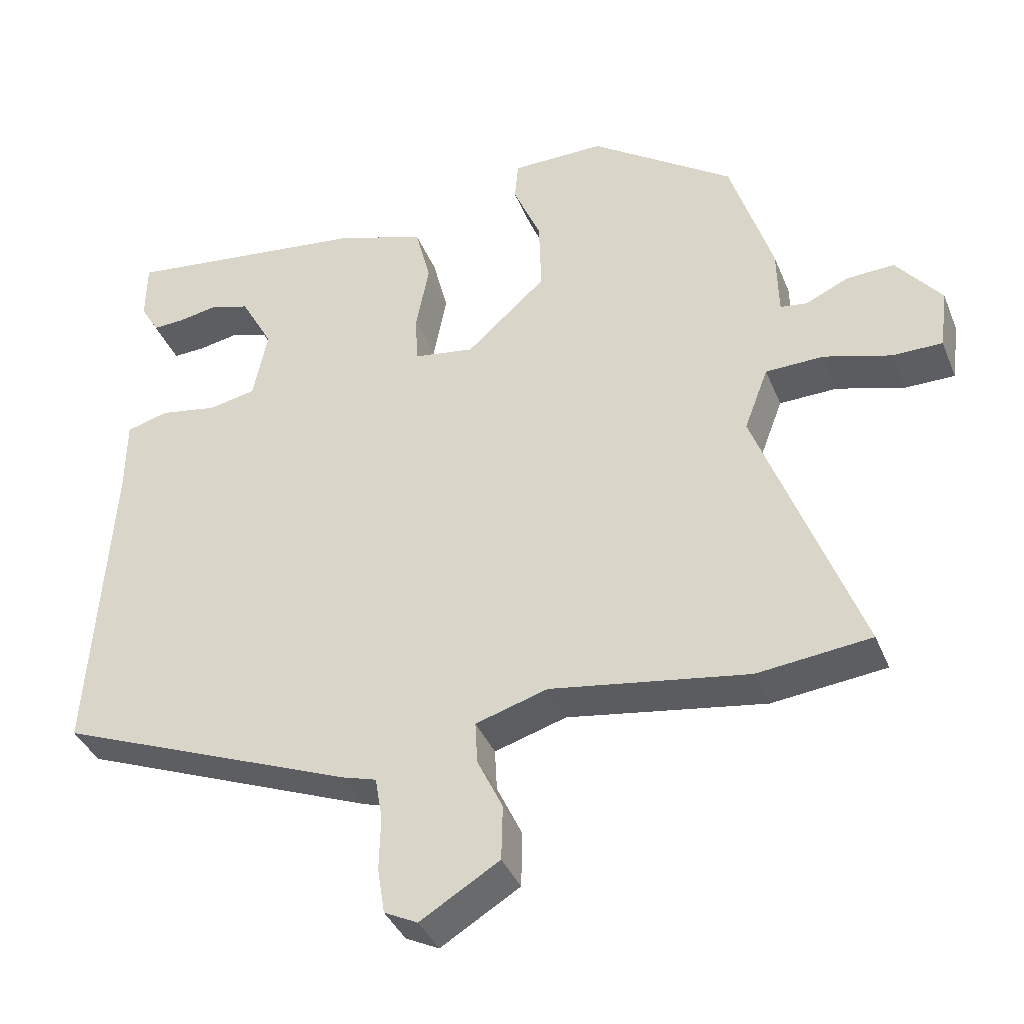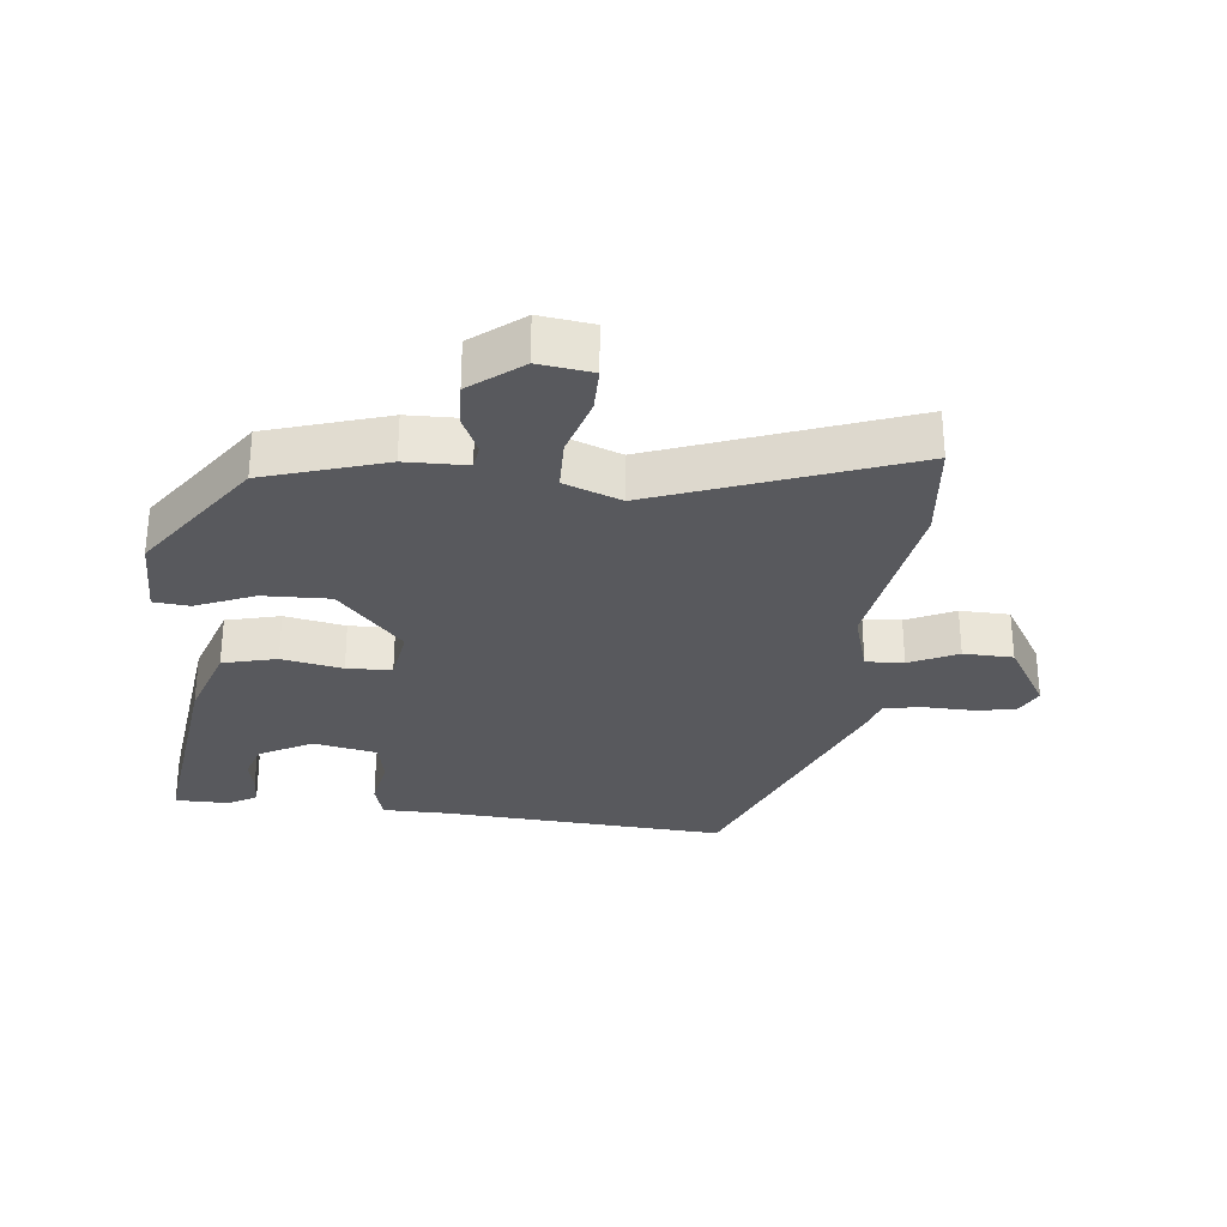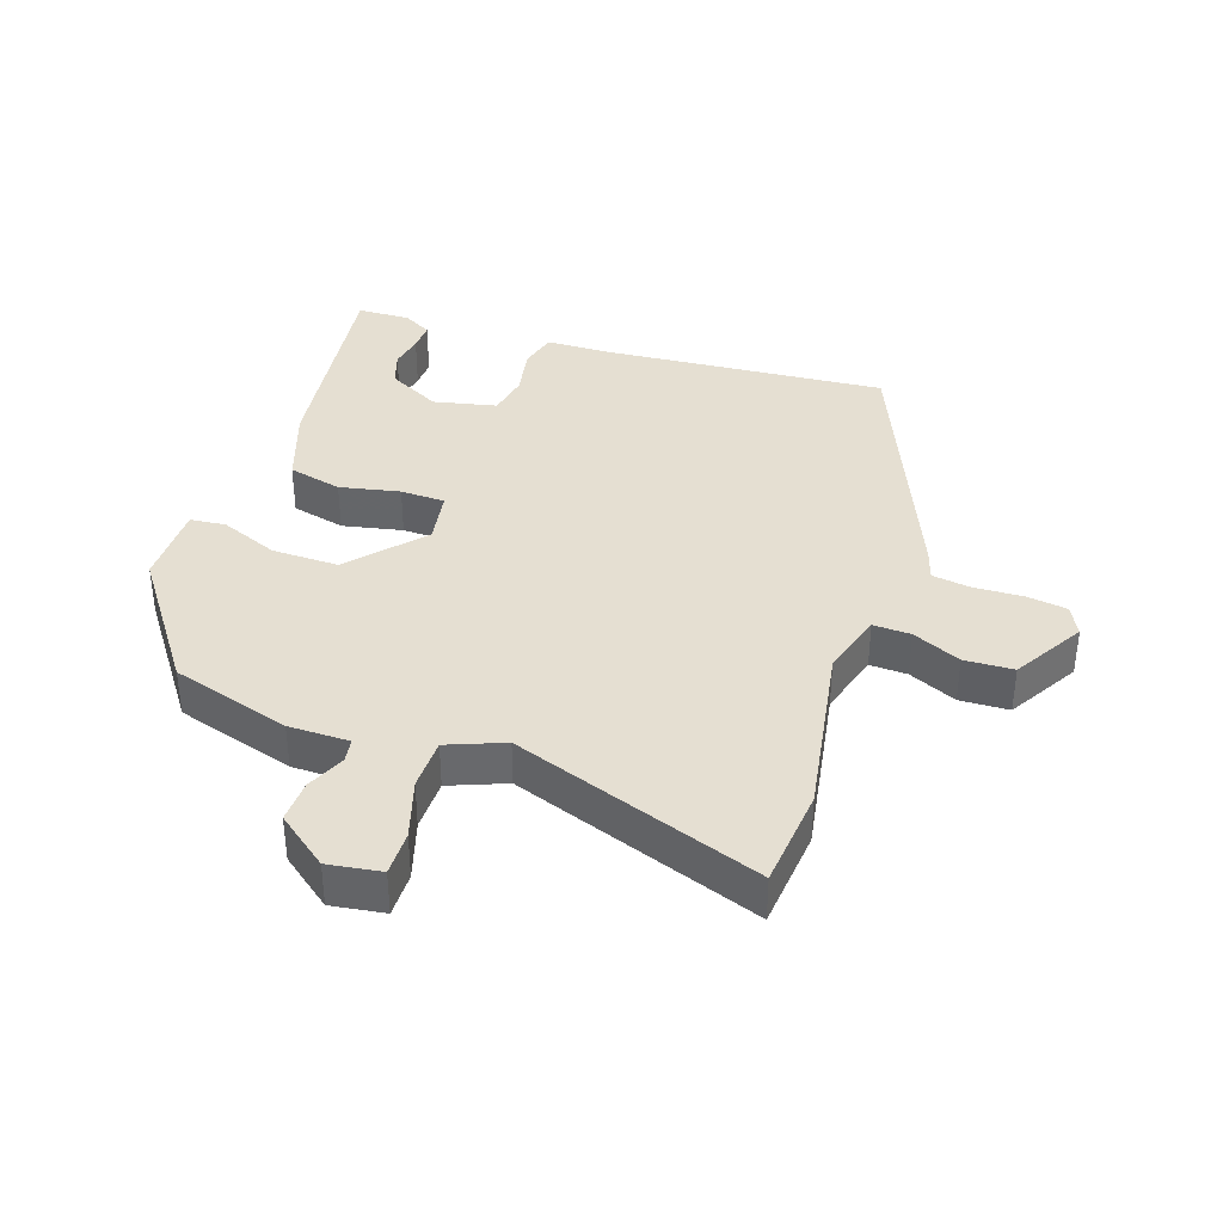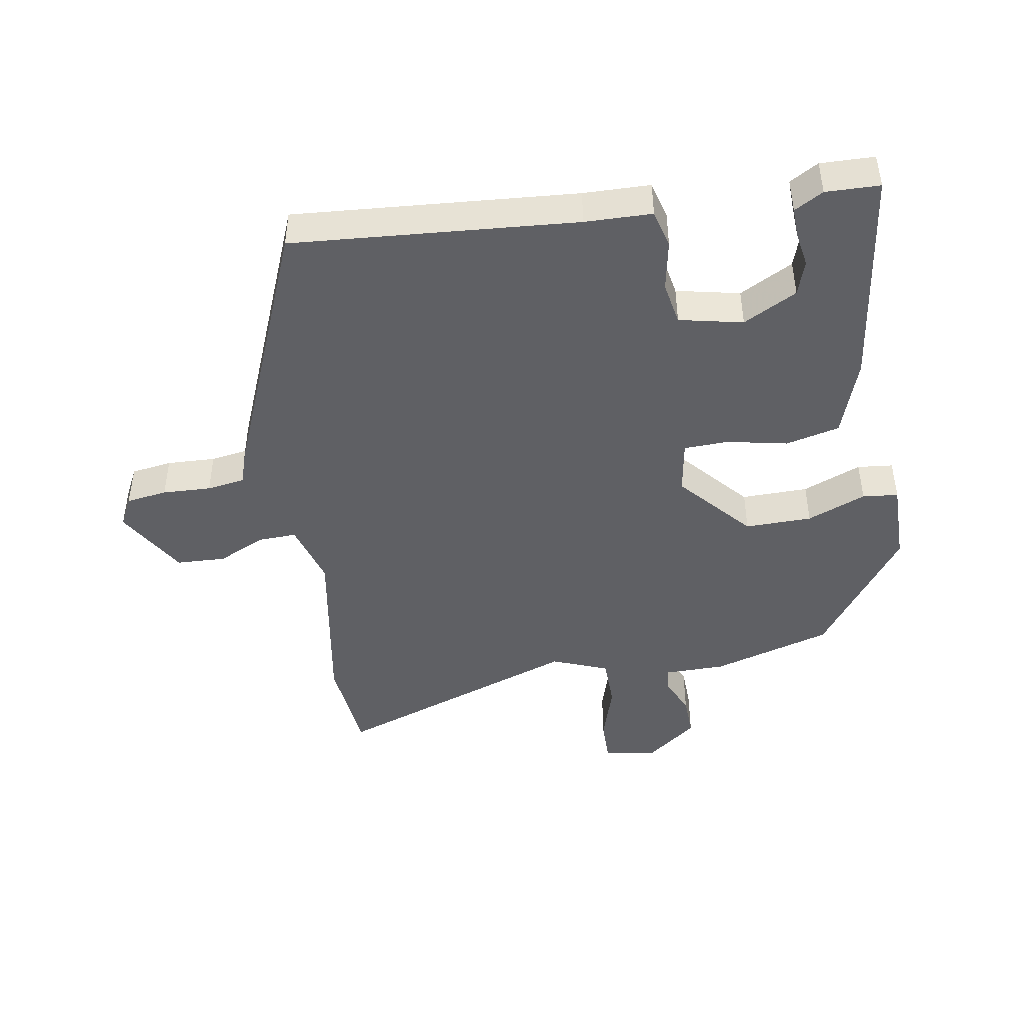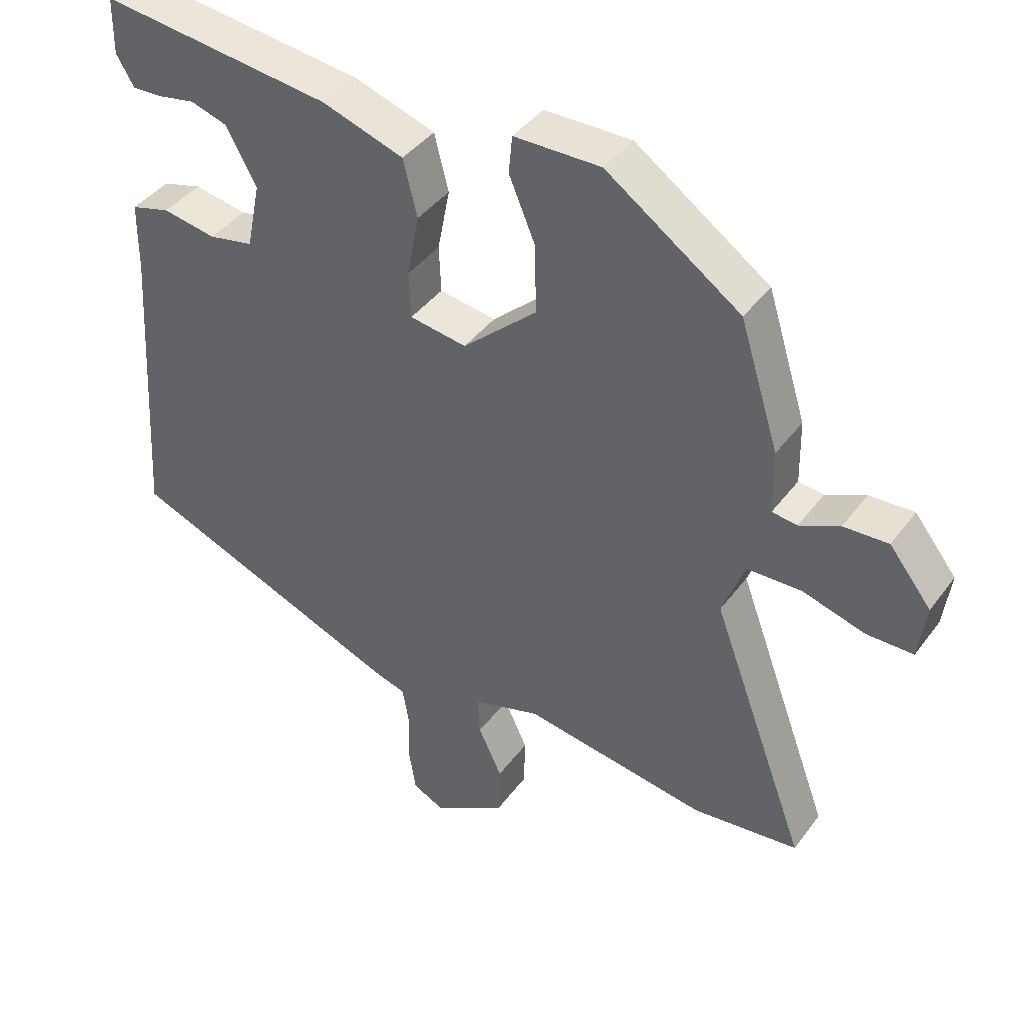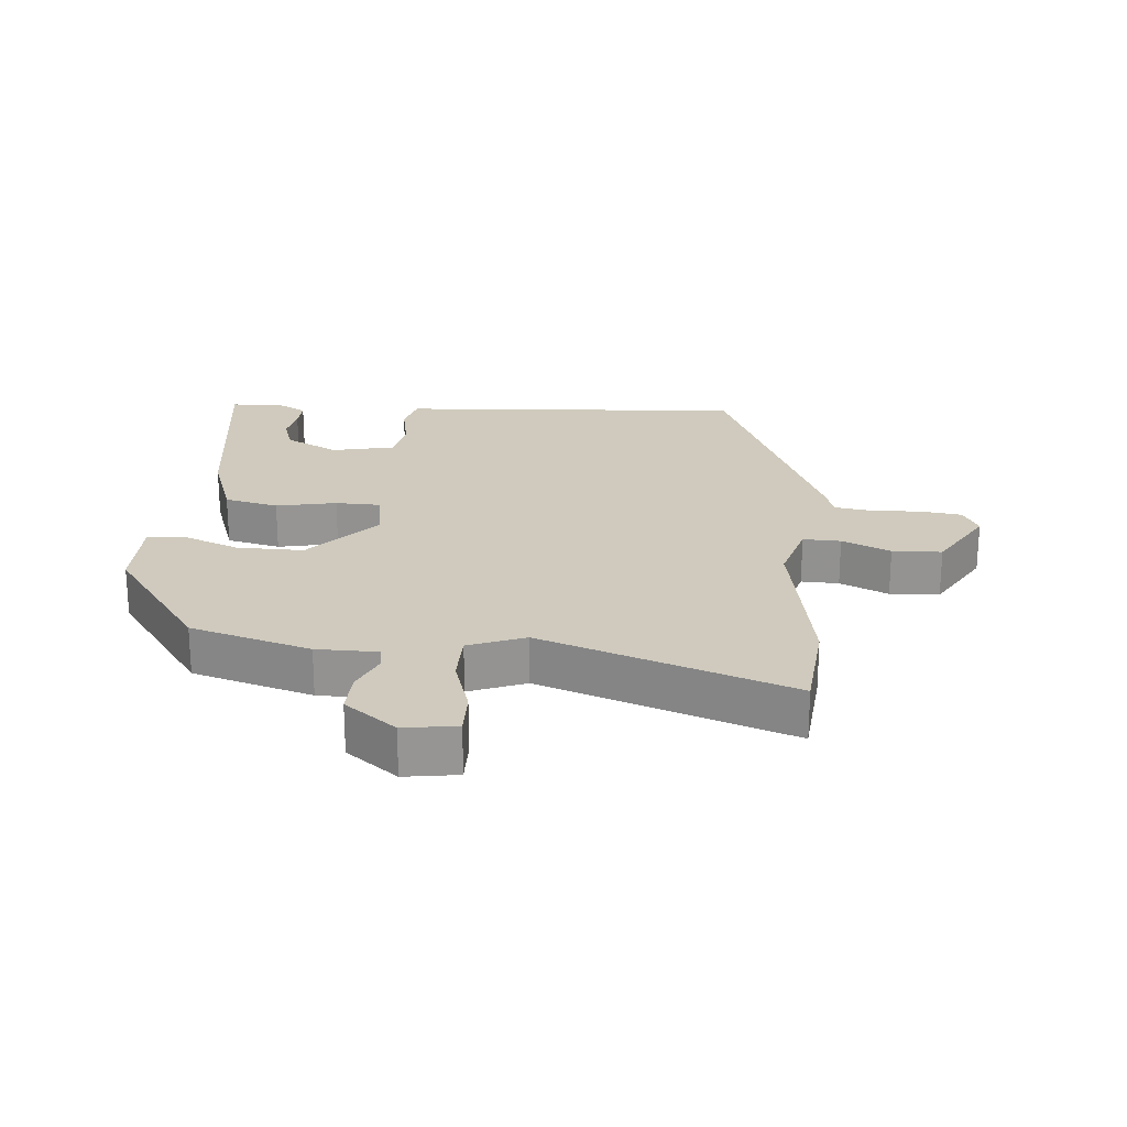
<metadata>
{"format":"obj","ext":"obj","renderer":"f3d","projection":"perspective","resolution":1024,"background":"white","views":[{"elev":-38.3,"azim":20.7,"up":"+Z"},{"elev":-29.8,"azim":83.7,"up":"+Y"},{"elev":37.4,"azim":107.9,"up":"+Y"},{"elev":-45.1,"azim":-81.2,"up":"+Y"},{"elev":41.0,"azim":33.1,"up":"+Z"},{"elev":22.8,"azim":94.0,"up":"+Y"}]}
</metadata>
<code>
v 0.609 0.07 -0.488
v 0.453 0.07 -0.505
v 0.181 0.07 -0.462
v 0.082 0.07 -0.492
v 0.085 0.07 -0.55
v 0.12 0.07 -0.624
v 0.118 0.07 -0.7
v 0.009 0.07 -0.766
v -0.037 0.07 -0.743
v -0.047 0.07 -0.68
v -0.045 0.07 -0.605
v -0.055 0.07 -0.546
v -0.102 0.07 -0.532
v -0.514 0.07 -0.368
v -0.486 0.07 0.068
v -0.485 0.07 0.171
v -0.427 0.07 0.187
v -0.348 0.07 0.173
v -0.282 0.07 0.186
v -0.262 0.07 0.284
v -0.307 0.07 0.366
v -0.361 0.07 0.383
v -0.415 0.07 0.373
v -0.46 0.07 0.371
v -0.486 0.07 0.415
v -0.485 0.07 0.498
v -0.143 0.07 0.456
v -0.022 0.07 0.416
v -0.001 0.07 0.333
v -0.019 0.07 0.24
v -0.016 0.07 0.171
v 0.068 0.07 0.158
v 0.178 0.07 0.257
v 0.175 0.07 0.36
v 0.137 0.07 0.45
v 0.142 0.07 0.505
v 0.27 0.07 0.506
v 0.468 0.07 0.368
v 0.526 0.07 0.184
v 0.528 0.07 0.09
v 0.565 0.07 0.085
v 0.624 0.07 0.112
v 0.69 0.07 0.115
v 0.752 0.07 0.037
v 0.741 0.07 -0.045
v 0.672 0.07 -0.045
v 0.58 0.07 -0.018
v 0.5 0.07 -0.02
v 0.467 0.07 -0.107
v 0.609 0 -0.488
v 0.453 0 -0.505
v 0.181 0 -0.462
v 0.082 0 -0.492
v 0.085 0 -0.55
v 0.12 0 -0.624
v 0.118 0 -0.7
v 0.009 0 -0.766
v -0.037 0 -0.743
v -0.047 0 -0.68
v -0.045 0 -0.605
v -0.055 0 -0.546
v -0.102 0 -0.532
v -0.514 0 -0.368
v -0.486 0 0.068
v -0.485 0 0.171
v -0.427 0 0.187
v -0.348 0 0.173
v -0.282 0 0.186
v -0.262 0 0.284
v -0.307 0 0.366
v -0.361 0 0.383
v -0.415 0 0.373
v -0.46 0 0.371
v -0.486 0 0.415
v -0.485 0 0.498
v -0.143 0 0.456
v -0.022 0 0.416
v -0.001 0 0.333
v -0.019 0 0.24
v -0.016 0 0.171
v 0.068 0 0.158
v 0.178 0 0.257
v 0.175 0 0.36
v 0.137 0 0.45
v 0.142 0 0.505
v 0.27 0 0.506
v 0.468 0 0.368
v 0.526 0 0.184
v 0.528 0 0.09
v 0.565 0 0.085
v 0.624 0 0.112
v 0.69 0 0.115
v 0.752 0 0.037
v 0.741 0 -0.045
v 0.672 0 -0.045
v 0.58 0 -0.018
v 0.5 0 -0.02
v 0.467 0 -0.107
f 45 46 47
f 44 45 47
f 43 44 47
f 42 43 47
f 41 42 47
f 40 41 47 48
f 40 48 49
f 39 40 49
f 38 39 49
f 37 38 49
f 36 37 49
f 35 36 49
f 34 35 49
f 28 29 30
f 27 28 30
f 26 27 30
f 26 30 31
f 24 25 26
f 23 24 26
f 22 23 26
f 21 22 26
f 21 26 31
f 20 21 31
f 19 20 31
f 18 19 31 32
f 15 16 17 18
f 15 18 32
f 14 15 32
f 13 14 32
f 12 13 32
f 9 10 11
f 8 9 11
f 7 8 11
f 6 7 11
f 5 6 11
f 4 5 11 12
f 49 1 2 3
f 49 3 4
f 33 34 49
f 32 33 49
f 12 32 49
f 4 12 49
f 96 95 94
f 96 94 93
f 96 93 92
f 96 92 91
f 96 91 90
f 97 96 90 89
f 98 97 89
f 98 89 88
f 98 88 87
f 98 87 86
f 98 86 85
f 98 85 84
f 98 84 83
f 79 78 77
f 79 77 76
f 79 76 75
f 80 79 75
f 75 74 73
f 75 73 72
f 75 72 71
f 75 71 70
f 80 75 70
f 80 70 69
f 80 69 68
f 81 80 68 67
f 67 66 65 64
f 81 67 64
f 81 64 63
f 81 63 62
f 81 62 61
f 60 59 58
f 60 58 57
f 60 57 56
f 60 56 55
f 60 55 54
f 61 60 54 53
f 52 51 50 98
f 53 52 98
f 98 83 82
f 98 82 81
f 98 81 61
f 98 61 53
f 1 50 51 2
f 2 51 52 3
f 3 52 53 4
f 4 53 54 5
f 5 54 55 6
f 6 55 56 7
f 7 56 57 8
f 8 57 58 9
f 9 58 59 10
f 10 59 60 11
f 11 60 61 12
f 12 61 62 13
f 13 62 63 14
f 14 63 64 15
f 15 64 65 16
f 16 65 66 17
f 17 66 67 18
f 18 67 68 19
f 19 68 69 20
f 20 69 70 21
f 21 70 71 22
f 22 71 72 23
f 23 72 73 24
f 24 73 74 25
f 25 74 75 26
f 26 75 76 27
f 27 76 77 28
f 28 77 78 29
f 29 78 79 30
f 30 79 80 31
f 31 80 81 32
f 32 81 82 33
f 33 82 83 34
f 34 83 84 35
f 35 84 85 36
f 36 85 86 37
f 37 86 87 38
f 38 87 88 39
f 39 88 89 40
f 40 89 90 41
f 41 90 91 42
f 42 91 92 43
f 43 92 93 44
f 44 93 94 45
f 45 94 95 46
f 46 95 96 47
f 47 96 97 48
f 48 97 98 49
f 49 98 50 1

</code>
